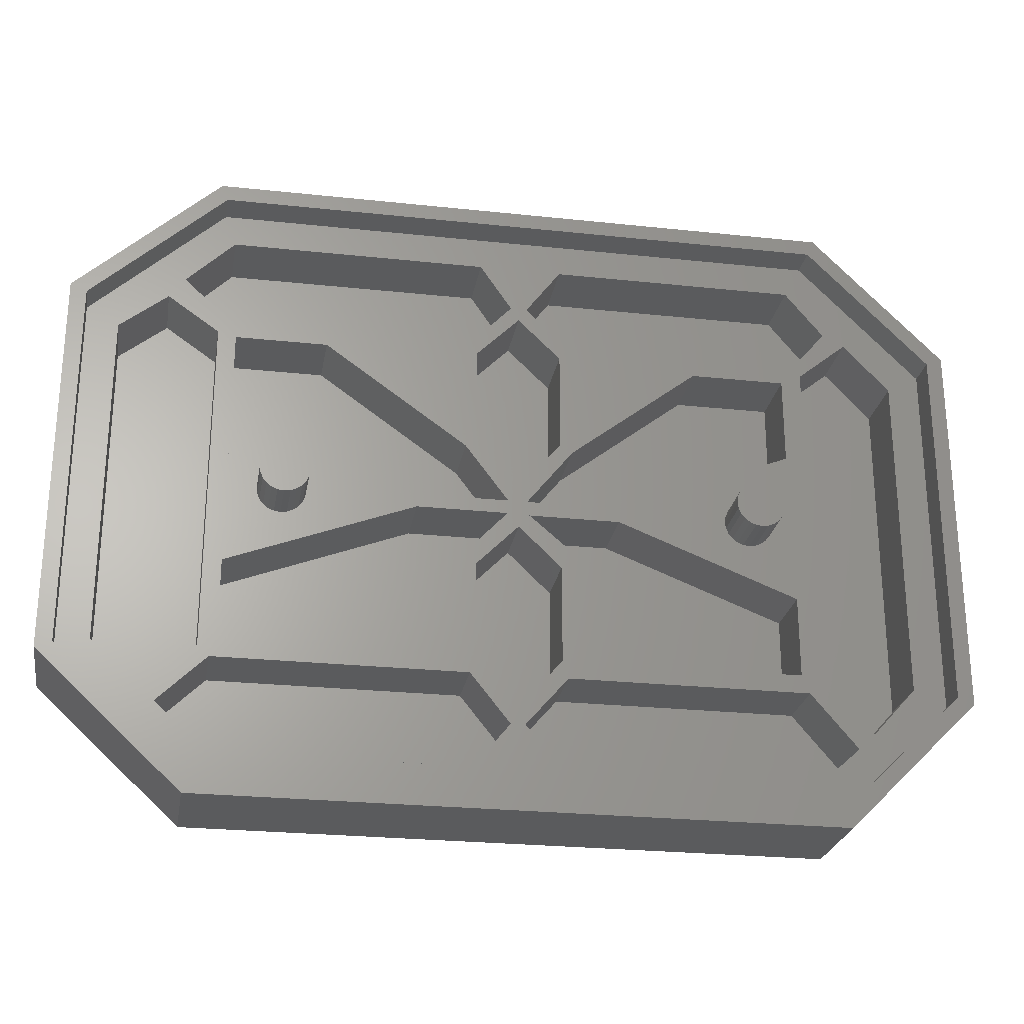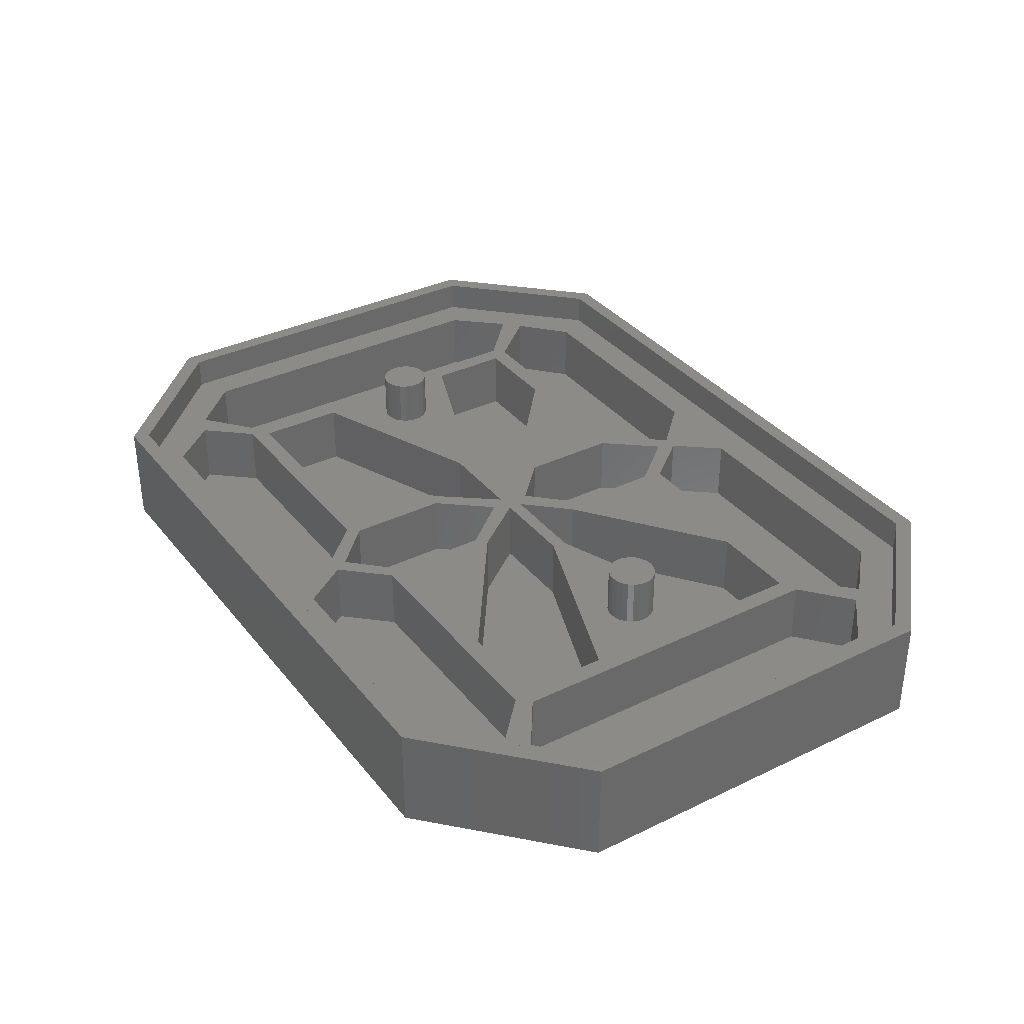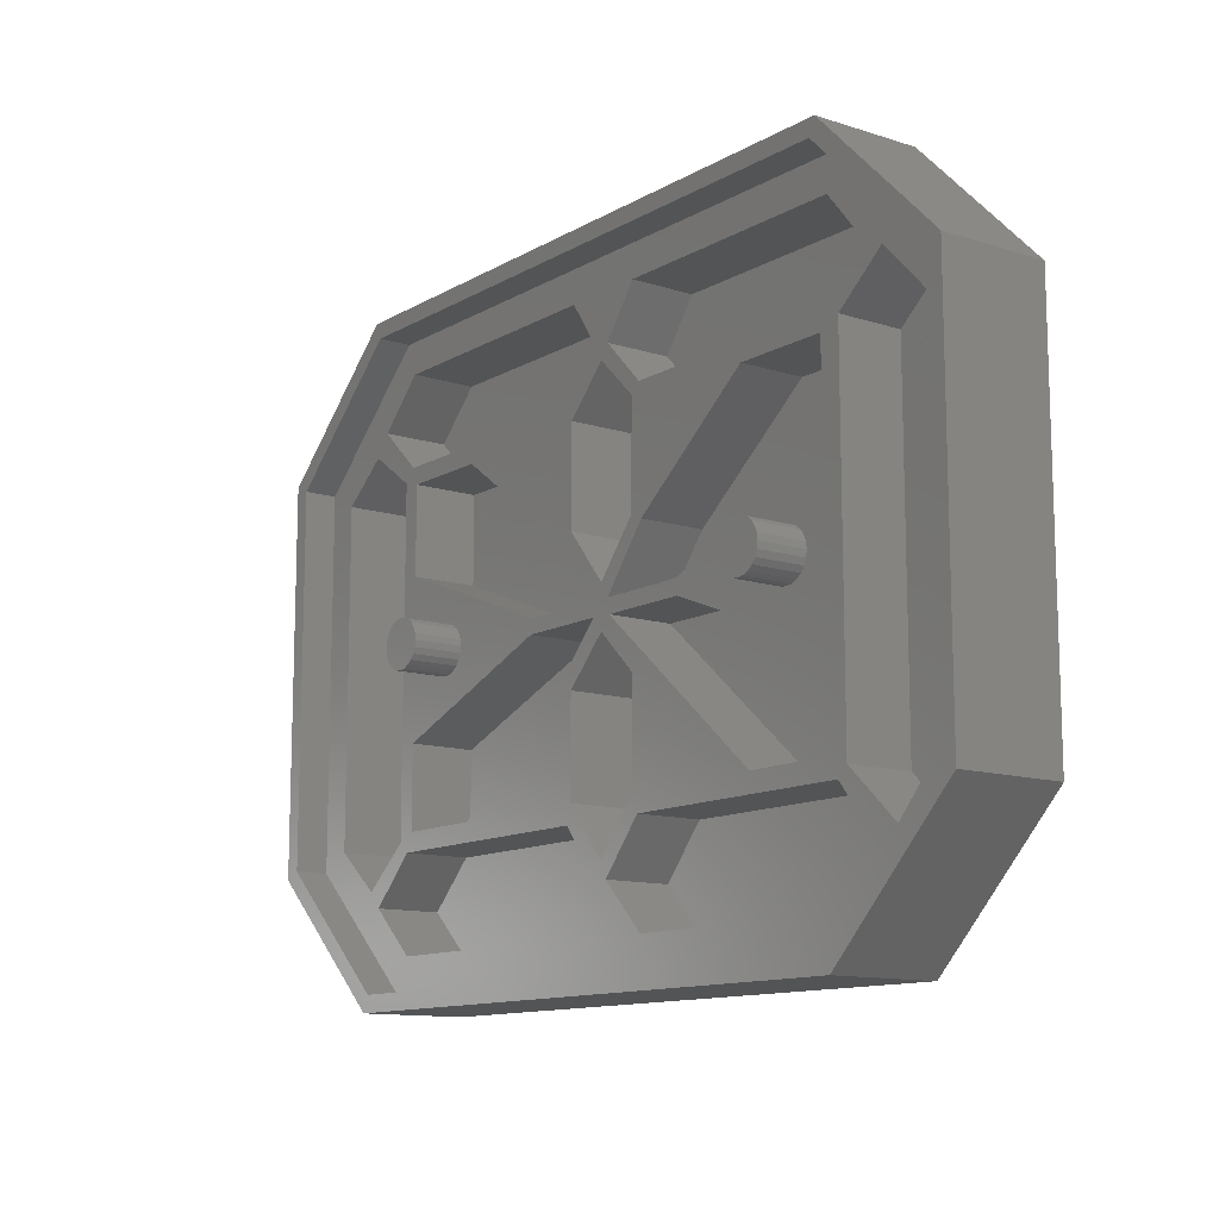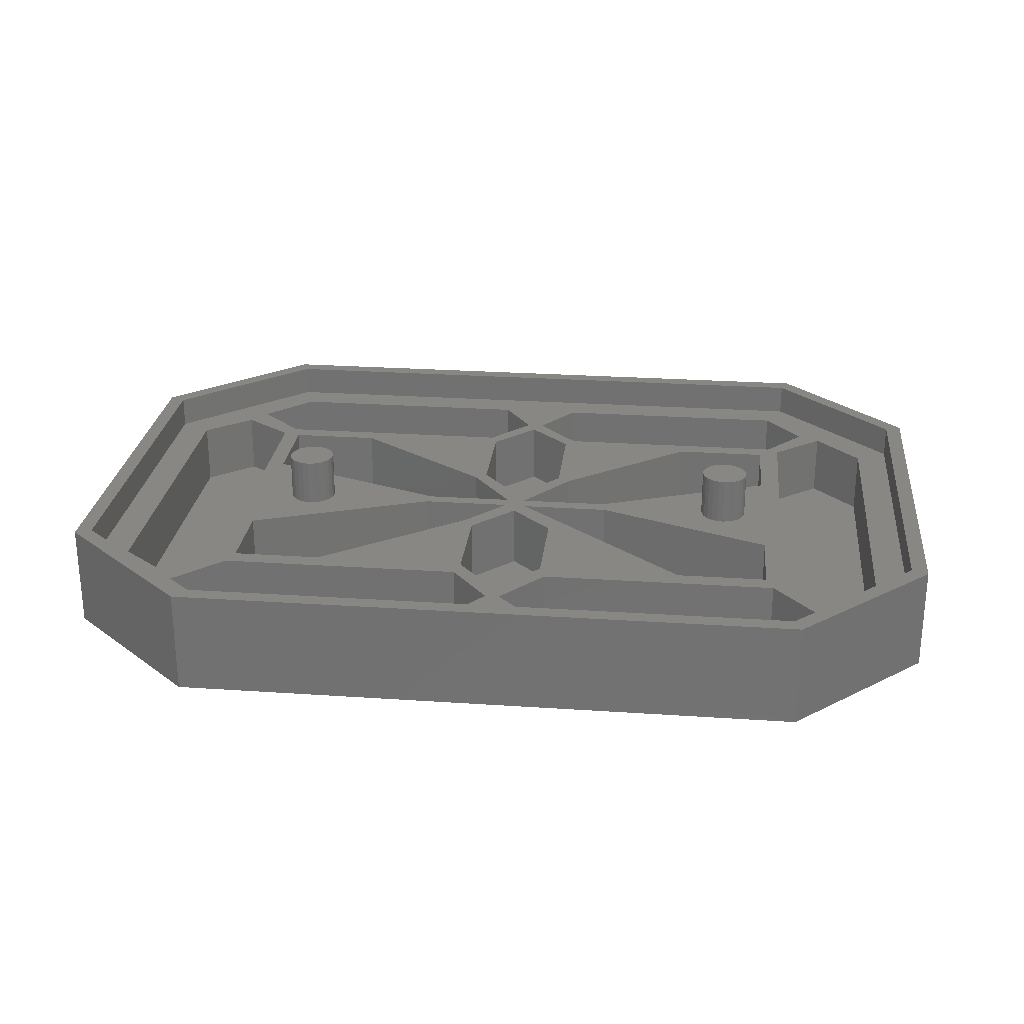
<metadata>
{"format":"stl","ext":"stl","renderer":"f3d","projection":"perspective","resolution":1024,"background":"white","views":[{"elev":-25.4,"azim":-9.8,"up":"+Y"},{"elev":35.0,"azim":-122.9,"up":"+Z"},{"elev":-12.0,"azim":53.1,"up":"+Y"},{"elev":25.6,"azim":6.2,"up":"+Z"}]}
</metadata>
<code>
# stl→obj: 278 verts, 552 faces
v 54.75 31.56 6.5
v 47.17 39.12 4.5
v 54.75 31.56 4.5
v 47.17 39.12 6.5
v 46.67 39.12 4.5
v 9.666 39.12 4.5
v 9.166 39.12 4.5
v 9.166 39.12 6.5
v 8.773 0 6.5
v 0 8.125 3.525e-16
v 8.773 0 3.525e-16
v 0 8.125 6.5
v 47.58 40.12 6.5
v 55.75 31.98 0
v 47.58 40.12 0
v 55.75 31.98 6.5
v 12.12 19.67 7.5
v 12.12 20.45 7.5
v 12.07 20.06 7.5
v 12.27 19.31 7.5
v 12.27 20.81 7.5
v 12.51 19 7.5
v 12.51 21.12 7.5
v 12.82 18.76 7.5
v 12.82 21.36 7.5
v 13.18 21.51 7.5
v 13.18 18.61 7.5
v 13.57 18.56 7.5
v 13.57 21.56 7.5
v 13.95 18.61 7.5
v 13.95 21.51 7.5
v 14.32 18.76 7.5
v 14.32 21.36 7.5
v 14.63 21.12 7.5
v 14.63 19 7.5
v 14.87 19.31 7.5
v 14.87 20.81 7.5
v 15.02 19.67 7.5
v 15.02 20.45 7.5
v 15.07 20.06 7.5
v 12.07 20.06 4.5
v 12.12 20.45 4.5
v 12.12 19.67 4.5
v 12.27 19.31 4.5
v 12.51 19 4.5
v 12.82 18.76 4.5
v 13.18 18.61 4.5
v 13.57 18.56 4.5
v 13.95 18.61 4.5
v 14.32 18.76 4.5
v 14.63 19 4.5
v 14.87 19.31 4.5
v 15.02 19.67 4.5
v 15.07 20.06 4.5
v 15.02 20.45 4.5
v 14.87 20.81 4.5
v 14.63 21.12 4.5
v 14.32 21.36 4.5
v 13.95 21.51 4.5
v 13.57 21.56 4.5
v 13.18 21.51 4.5
v 12.82 21.36 4.5
v 12.51 21.12 4.5
v 10.25 15.17 4.5
v 10.25 24.9 4.5
v 21.84 19.61 4.5
v 46.12 31.46 4.5
v 46.77 30.98 4.5
v 48.52 34.21 4.5
v 46.77 9.617 4.5
v 49.87 33.53 4.5
v 9.166 1 4.5
v 1 9.061 4.5
v 1 8.561 4.5
v 3 9.617 4.5
v 1 31.06 4.5
v 1 31.56 4.5
v 6.102 7.066 4.5
v 6.9 6.072 4.5
v 10.01 3.159 4.5
v 9.666 1 4.5
v 46.67 1 4.5
v 25.43 3.159 4.5
v 31.39 3 4.5
v 27.67 5.912 4.5
v 28.55 5.912 4.5
v 28.17 6.906 4.5
v 46.12 3 4.5
v 49 5.594 4.5
v 47.17 1 4.5
v 54.75 8.561 4.5
v 50.03 6.588 4.5
v 52.75 9.617 4.5
v 52.75 30.5 4.5
v 3 30.5 4.5
v 5.943 32.9 4.5
v 6.9 34.21 4.5
v 9.853 37.12 4.5
v 25.69 37.12 4.5
v 30.86 37.12 4.5
v 27.67 34.21 4.5
v 28.7 34.21 4.5
v 28.17 33.38 4.5
v 46.12 37.12 4.5
v 54.75 9.061 4.5
v 54.75 31.06 4.5
v 28.7 20.47 4.5
v 30.82 24.59 4.5
v 28.17 21.37 4.5
v 31.57 24.1 4.5
v 30.82 30.8 4.5
v 31.39 31.46 4.5
v 39.59 30.37 4.5
v 45.49 30.37 4.5
v 45.65 15.17 4.5
v 46.12 8.984 4.5
v 9.139 30.66 4.5
v 9.853 31.46 4.5
v 9.853 8.984 4.5
v 10.25 10.12 4.5
v 25.21 8.984 4.5
v 15.89 10.12 4.5
v 24.92 16.87 4.5
v 25.51 16.04 4.5
v 27.47 19.61 4.5
v 25.51 10.12 4.5
v 28.17 18.75 4.5
v 27.52 20.47 4.5
v 25.11 31.46 4.5
v 25.49 30.67 4.5
v 25.49 24.59 4.5
v 22 20.47 4.5
v 12.27 20.81 4.5
v 30.82 10.12 4.5
v 31.18 8.984 4.5
v 30.82 16.18 4.5
v 34.49 19.55 4.5
v 41.32 19.67 4.5
v 41.27 20.06 4.5
v 41.47 19.31 4.5
v 41.71 19 4.5
v 42.02 18.76 4.5
v 42.38 18.61 4.5
v 42.77 18.56 4.5
v 43.15 18.61 4.5
v 43.52 18.76 4.5
v 43.83 19 4.5
v 44.07 19.31 4.5
v 44.22 19.67 4.5
v 44.27 20.06 4.5
v 45.49 24.9 4.5
v 10.25 30.37 4.5
v 15.94 30.37 4.5
v 24.82 24.05 4.5
v 28.84 19.55 4.5
v 39.91 10.12 4.5
v 45.65 10.12 4.5
v 34.33 20.47 4.5
v 41.71 21.12 4.5
v 41.47 20.81 4.5
v 41.32 20.45 4.5
v 42.02 21.36 4.5
v 42.38 21.51 4.5
v 42.77 21.56 4.5
v 43.15 21.51 4.5
v 43.52 21.36 4.5
v 43.83 21.12 4.5
v 44.07 20.81 4.5
v 44.22 20.45 4.5
v 9.139 9.617 4.5
v 6.9 6.072 0.5
v 9.853 8.984 0.5
v 25.21 8.984 0.5
v 27.67 5.912 0.5
v 25.43 3.159 0.5
v 10.01 3.159 0.5
v 28.17 18.75 0.5
v 25.51 16.04 0.5
v 30.82 16.18 0.5
v 30.82 10.12 0.5
v 28.17 6.906 0.5
v 25.51 10.12 0.5
v 10.25 15.17 0.5
v 21.84 19.61 0.5
v 27.47 19.61 0.5
v 24.92 16.87 0.5
v 15.89 10.12 0.5
v 10.25 10.12 0.5
v 45.65 10.12 0.5
v 39.91 10.12 0.5
v 28.84 19.55 0.5
v 34.49 19.55 0.5
v 9.139 9.617 0.5
v 6.102 7.066 0.5
v 45.65 15.17 0.5
v 31.18 8.984 0.5
v 46.12 8.984 0.5
v 49 5.594 0.5
v 46.12 3 0.5
v 31.39 3 0.5
v 28.55 5.912 0.5
v 46.12 31.46 0.5
v 48.52 34.21 0.5
v 31.39 31.46 0.5
v 28.7 34.21 0.5
v 30.86 37.12 0.5
v 46.12 37.12 0.5
v 28.17 33.38 0.5
v 25.49 30.67 0.5
v 30.82 30.8 0.5
v 30.82 24.59 0.5
v 28.17 21.37 0.5
v 25.49 24.59 0.5
v 10.25 30.37 0.5
v 15.94 30.37 0.5
v 24.82 24.05 0.5
v 27.52 20.47 0.5
v 22 20.47 0.5
v 10.25 24.9 0.5
v 45.49 24.9 0.5
v 45.49 30.37 0.5
v 34.33 20.47 0.5
v 28.7 20.47 0.5
v 31.57 24.1 0.5
v 39.59 30.37 0.5
v 46.77 30.98 0.5
v 46.77 9.617 0.5
v 49.87 33.53 0.5
v 52.75 30.5 0.5
v 52.75 9.617 0.5
v 50.03 6.588 0.5
v 41.27 20.06 7.5
v 41.32 19.67 7.5
v 41.32 20.45 7.5
v 41.47 20.81 7.5
v 41.71 21.12 7.5
v 42.02 21.36 7.5
v 42.38 21.51 7.5
v 42.77 21.56 7.5
v 43.15 21.51 7.5
v 43.52 21.36 7.5
v 43.83 21.12 7.5
v 44.07 20.81 7.5
v 44.22 20.45 7.5
v 44.27 20.06 7.5
v 44.22 19.67 7.5
v 44.07 19.31 7.5
v 43.83 19 7.5
v 43.52 18.76 7.5
v 43.15 18.61 7.5
v 42.77 18.56 7.5
v 42.38 18.61 7.5
v 42.02 18.76 7.5
v 41.71 19 7.5
v 41.47 19.31 7.5
v 25.11 31.46 0.5
v 9.853 31.46 0.5
v 6.9 34.21 0.5
v 9.853 37.12 0.5
v 25.69 37.12 0.5
v 27.67 34.21 0.5
v 3 9.617 0.5
v 3 30.5 0.5
v 5.943 32.9 0.5
v 9.139 30.66 0.5
v 1 8.561 6.5
v 0 32 6.5
v 9.166 1 6.5
v 47.58 0 6.5
v 47.17 1 6.5
v 54.75 8.561 6.5
v 55.75 8.146 6.5
v 1 31.56 6.5
v 8.773 40.12 6.5
v 8.773 40.12 3.525e-16
v 0 32 3.525e-16
v 47.58 0 1.762e-15
v 55.75 8.146 1.762e-15
f 1 2 3
f 2 1 4
f 4 5 2
f 5 4 6
f 6 4 7
f 7 4 8
f 9 10 11
f 10 9 12
f 13 14 15
f 14 13 16
f 17 18 19
f 18 17 20
f 18 20 21
f 21 20 22
f 21 22 23
f 23 22 24
f 23 24 25
f 25 24 26
f 26 24 27
f 26 27 28
f 26 28 29
f 29 28 30
f 29 30 31
f 31 30 32
f 31 32 33
f 33 32 34
f 34 32 35
f 34 35 36
f 34 36 37
f 37 36 38
f 37 38 39
f 39 38 40
f 18 41 19
f 41 18 42
f 19 43 17
f 43 19 41
f 17 44 20
f 44 17 43
f 20 45 22
f 45 20 44
f 24 45 46
f 45 24 22
f 27 46 47
f 46 27 24
f 28 47 48
f 47 28 27
f 30 48 49
f 48 30 28
f 32 49 50
f 49 32 30
f 35 50 51
f 50 35 32
f 52 35 51
f 35 52 36
f 53 36 52
f 36 53 38
f 54 38 53
f 38 54 40
f 55 40 54
f 40 55 39
f 56 39 55
f 39 56 37
f 57 37 56
f 37 57 34
f 33 57 58
f 57 33 34
f 31 58 59
f 58 31 33
f 29 59 60
f 59 29 31
f 26 60 61
f 60 26 29
f 25 61 62
f 61 25 26
f 23 62 63
f 62 23 25
f 64 43 65
f 43 64 44
f 44 64 45
f 45 64 46
f 46 64 47
f 47 64 48
f 48 64 66
f 65 43 41
f 48 66 49
f 49 66 50
f 50 66 51
f 51 66 52
f 52 66 53
f 53 66 54
f 67 68 69
f 68 67 70
f 69 68 71
f 72 73 74
f 73 72 75
f 73 75 76
f 76 75 77
f 75 72 78
f 78 72 79
f 79 72 80
f 80 72 81
f 80 81 82
f 80 82 83
f 83 82 84
f 83 84 85
f 85 84 86
f 85 86 87
f 84 82 88
f 88 82 89
f 89 82 90
f 89 90 91
f 89 91 92
f 92 91 93
f 93 91 94
f 77 95 7
f 95 77 75
f 7 95 96
f 7 96 97
f 7 97 98
f 7 98 6
f 6 98 5
f 5 98 99
f 5 99 100
f 100 99 101
f 100 101 102
f 102 101 103
f 5 100 104
f 5 104 69
f 5 69 2
f 2 69 3
f 3 69 71
f 3 71 94
f 3 94 91
f 3 91 105
f 3 105 106
f 107 108 109
f 108 107 110
f 108 110 111
f 111 110 112
f 112 110 113
f 112 113 67
f 67 113 114
f 67 114 115
f 67 115 116
f 67 116 70
f 70 116 89
f 70 89 92
f 117 97 96
f 97 117 118
f 118 117 119
f 118 119 120
f 120 119 121
f 120 121 122
f 122 121 123
f 123 121 124
f 123 124 125
f 124 121 126
f 125 124 127
f 125 127 128
f 129 130 101
f 130 129 131
f 101 130 103
f 85 126 121
f 126 85 87
f 65 60 132
f 60 65 61
f 61 65 62
f 62 65 63
f 63 65 133
f 133 65 42
f 42 65 41
f 132 60 59
f 132 59 58
f 132 58 57
f 132 57 56
f 132 56 55
f 132 55 54
f 132 54 66
f 132 66 125
f 132 125 128
f 86 134 87
f 134 86 135
f 134 135 136
f 137 138 139
f 138 137 140
f 140 137 141
f 141 137 115
f 141 115 142
f 142 115 143
f 143 115 144
f 144 115 145
f 145 115 146
f 146 115 147
f 147 115 148
f 148 115 149
f 149 115 150
f 150 115 151
f 151 115 114
f 118 152 129
f 152 118 120
f 152 120 64
f 152 64 65
f 129 152 153
f 129 153 154
f 129 154 131
f 131 154 128
f 131 128 109
f 109 128 127
f 109 127 155
f 155 127 136
f 109 155 107
f 155 136 156
f 156 136 135
f 156 135 116
f 156 116 157
f 157 116 115
f 155 158 107
f 158 155 137
f 158 137 151
f 151 137 159
f 159 137 160
f 160 137 161
f 161 137 139
f 151 159 162
f 151 162 163
f 151 163 164
f 151 164 165
f 151 165 166
f 151 166 167
f 151 167 168
f 151 168 169
f 151 169 150
f 111 102 103
f 102 111 112
f 79 170 78
f 170 79 119
f 170 119 117
f 119 171 172
f 171 119 79
f 121 172 173
f 172 121 119
f 121 174 85
f 174 121 173
f 85 175 83
f 175 85 174
f 80 175 176
f 175 80 83
f 79 176 171
f 176 79 80
f 177 124 178
f 124 177 127
f 136 177 179
f 177 136 127
f 136 180 134
f 180 136 179
f 134 181 87
f 181 134 180
f 182 87 181
f 87 182 126
f 178 126 182
f 126 178 124
f 66 183 184
f 183 66 64
f 125 184 185
f 184 125 66
f 125 186 123
f 186 125 185
f 122 186 187
f 186 122 123
f 120 187 188
f 187 120 122
f 183 120 188
f 120 183 64
f 156 189 190
f 189 156 157
f 155 190 191
f 190 155 156
f 137 191 192
f 191 137 155
f 78 193 194
f 193 78 170
f 115 192 195
f 192 115 137
f 115 189 157
f 189 115 195
f 116 196 197
f 196 116 135
f 116 198 89
f 198 116 197
f 88 198 199
f 198 88 89
f 84 199 200
f 199 84 88
f 201 84 200
f 84 201 86
f 196 86 201
f 86 196 135
f 69 202 67
f 202 69 203
f 112 202 204
f 202 112 67
f 205 112 204
f 112 205 102
f 206 102 205
f 102 206 100
f 104 206 207
f 206 104 100
f 104 203 69
f 203 104 207
f 208 130 209
f 130 208 103
f 111 208 210
f 208 111 103
f 111 211 108
f 211 111 210
f 108 212 109
f 212 108 211
f 213 109 212
f 109 213 131
f 209 131 213
f 131 209 130
f 153 214 215
f 214 153 152
f 154 215 216
f 215 154 153
f 154 217 128
f 217 154 216
f 23 133 21
f 133 23 63
f 132 217 218
f 217 132 128
f 65 218 219
f 218 65 132
f 214 65 219
f 65 214 152
f 114 220 151
f 220 114 221
f 158 220 222
f 220 158 151
f 107 222 223
f 222 107 158
f 224 107 223
f 107 224 110
f 113 224 225
f 224 113 110
f 114 225 221
f 225 114 113
f 226 70 227
f 70 226 68
f 71 226 228
f 226 71 68
f 71 229 94
f 229 71 228
f 94 230 93
f 230 94 229
f 93 231 92
f 231 93 230
f 70 231 227
f 231 70 92
f 232 138 233
f 138 232 139
f 234 139 232
f 139 234 161
f 235 161 234
f 161 235 160
f 236 160 235
f 160 236 159
f 21 42 18
f 42 21 133
f 236 162 159
f 162 236 237
f 237 163 162
f 163 237 238
f 238 164 163
f 164 238 239
f 239 165 164
f 165 239 240
f 240 166 165
f 166 240 241
f 241 167 166
f 167 241 242
f 167 243 168
f 243 167 242
f 168 244 169
f 244 168 243
f 169 245 150
f 245 169 244
f 150 246 149
f 246 150 245
f 149 247 148
f 247 149 246
f 148 248 147
f 248 148 247
f 248 146 147
f 146 248 249
f 249 145 146
f 145 249 250
f 250 144 145
f 144 250 251
f 251 143 144
f 143 251 252
f 252 142 143
f 142 252 253
f 253 141 142
f 141 253 254
f 255 141 254
f 141 255 140
f 233 140 255
f 140 233 138
f 118 256 257
f 256 118 129
f 97 257 258
f 257 97 118
f 98 258 259
f 258 98 97
f 99 259 260
f 259 99 98
f 99 261 101
f 261 99 260
f 101 256 129
f 256 101 261
f 75 194 262
f 194 75 78
f 263 75 262
f 75 263 95
f 96 263 264
f 263 96 95
f 117 264 265
f 264 117 96
f 117 193 170
f 193 117 265
f 12 266 267
f 266 12 9
f 266 9 268
f 268 9 269
f 268 269 270
f 270 269 271
f 271 269 272
f 271 272 1
f 267 273 274
f 273 267 266
f 274 273 8
f 274 8 13
f 13 8 4
f 13 4 1
f 13 1 16
f 16 1 272
f 233 234 232
f 234 233 255
f 234 255 235
f 235 255 254
f 235 254 236
f 236 254 253
f 236 253 237
f 237 253 238
f 238 253 252
f 238 252 251
f 238 251 239
f 239 251 250
f 239 250 240
f 240 250 249
f 240 249 241
f 241 249 242
f 242 249 248
f 242 248 247
f 242 247 243
f 243 247 246
f 243 246 244
f 244 246 245
f 275 13 15
f 13 275 274
f 267 10 12
f 10 267 276
f 231 226 227
f 226 231 228
f 228 231 229
f 229 231 230
f 190 192 191
f 192 190 195
f 195 190 189
f 200 196 201
f 196 200 197
f 197 200 199
f 197 199 198
f 176 172 171
f 172 176 173
f 173 176 175
f 173 175 174
f 187 183 188
f 183 187 184
f 184 187 186
f 184 186 185
f 181 178 182
f 178 181 177
f 177 181 180
f 177 180 179
f 222 224 223
f 224 222 225
f 225 222 220
f 225 220 221
f 212 209 213
f 209 212 208
f 208 212 211
f 208 211 210
f 218 214 219
f 214 218 215
f 215 218 216
f 216 218 217
f 194 263 262
f 263 194 264
f 264 194 265
f 265 194 193
f 257 259 258
f 259 257 256
f 259 256 260
f 260 256 261
f 204 206 205
f 206 204 207
f 207 204 202
f 207 202 203
f 275 10 276
f 10 275 11
f 11 275 277
f 277 275 15
f 277 15 14
f 277 14 278
f 14 272 278
f 272 14 16
f 277 9 11
f 9 277 269
f 272 277 278
f 277 272 269
f 270 91 90
f 91 270 271
f 1 91 271
f 91 1 105
f 105 1 106
f 106 1 3
f 266 72 74
f 72 266 268
f 72 82 81
f 82 72 90
f 90 72 270
f 270 72 268
f 8 77 7
f 77 8 273
f 73 266 74
f 266 73 273
f 273 73 76
f 273 76 77
f 267 275 276
f 275 267 274

</code>
